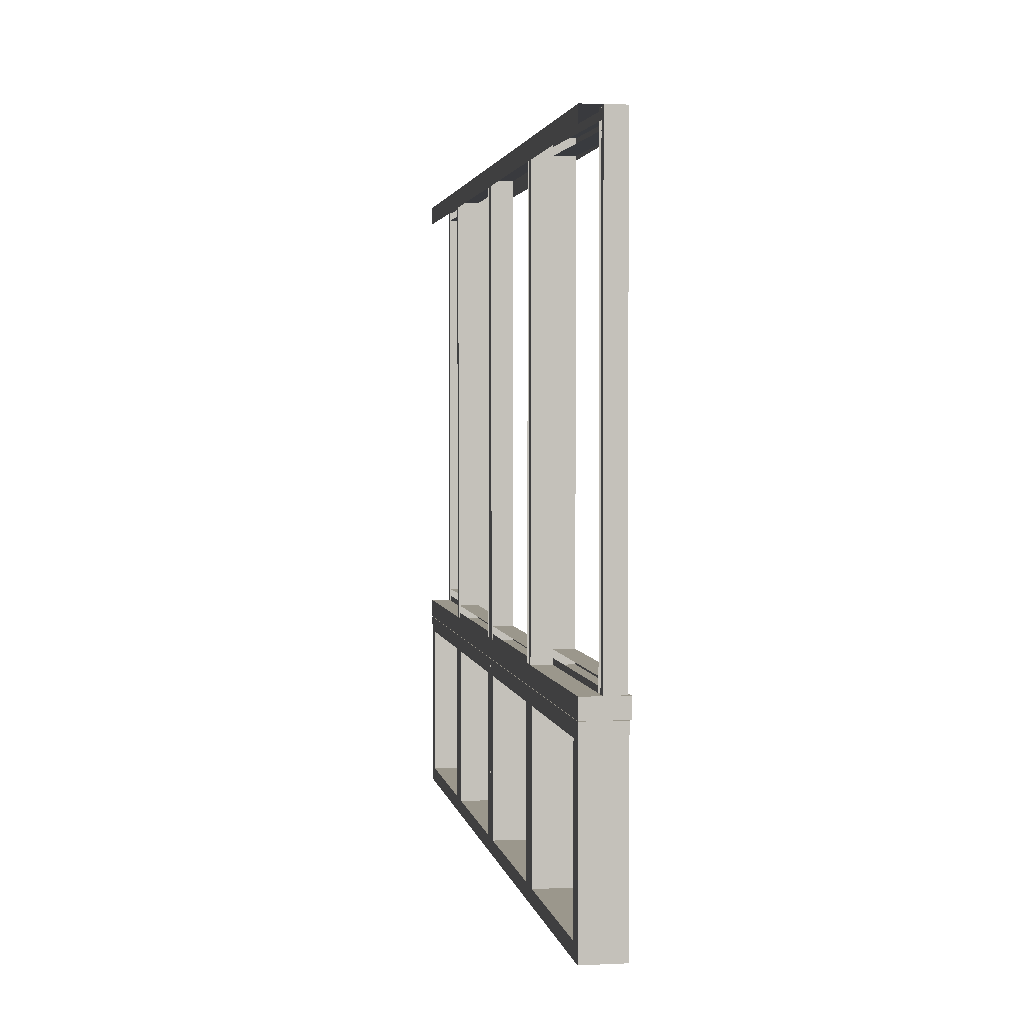
<metadata>
{"format":"obj","ext":"obj","renderer":"f3d","projection":"perspective","resolution":1024,"background":"white","views":[{"elev":2.6,"azim":-99.3,"up":"+Z"}]}
</metadata>
<code>
v 23.3 -1.039 -0.4999
v 23.3 -1.039 0.000128
v -0.000307 -1.039 0.000123
v -0.000301 -1.039 -0.4999
v 23.3 0.000413 -0.4999
v 23.3 0.000413 0.000129
v -0.00031 0.000413 0.000123
v -0.000305 0.000413 -0.4999
v 5.616 -1.039 -0.4015
v 5.616 -1.039 -0.001548
v 0.4156 -1.039 -0.001548
v 0.4156 -1.039 -0.4015
v 5.616 -0.5194 -0.4015
v 5.616 -0.5194 -0.001548
v 0.4156 -0.5194 -0.4015
v 5.616 -1.039 -11.6
v 0.4156 -1.039 -11.6
v 5.616 -0.5194 -11.6
v 0.4156 -0.5194 -11.6
v 6.032 -1.039 -12
v 6.032 -1.039 -0.001551
v 5.616 -1.039 -12
v 0.4156 -1.039 -12
v -0.000374 -1.039 -0.001552
v -0.000374 -1.039 -12
v 0.4156 -0.5194 -12
v 0.4156 -0.5194 -0.001548
v -0.000374 -0.5194 -0.001554
v -0.000374 -0.5194 -12
v 5.616 -1.039 -0.2015
v 2e-06 -1.039 -0.5015
v 5.616 -0.7794 -0.4015
v 1e-06 -1.039 -0.1015
v 5.616 -0.7794 -0.001548
v 0.4156 -1.039 -0.2015
v 0.4156 -0.7794 -0.001548
v 0.4156 -0.7794 -0.4015
v 5.616 -0.5194 -0.2015
v 2e-06 -0.5194 -0.5015
v -0 -0.5194 -0.1015
v 0.4156 -0.5194 -0.2015
v 5.616 -1.039 -11.8
v 5.616 -0.7794 -11.6
v 0.4156 -1.039 -11.8
v 0.4156 -0.7794 -11.6
v 5.616 -0.5194 -11.8
v 0.4156 -0.5194 -11.8
v 6.032 -1.039 -4e-06
v 5.824 -1.039 -12
v 6.032 -0.7794 -12
v 5.824 -1.039 -0.001552
v 6.032 -0.7794 -0.001549
v 5.616 -1.039 -7e-06
v 5.616 -0.7794 -12
v 5.824 -0.5194 -12
v 0.4156 -1.039 2e-06
v 0.2076 -1.039 -12
v 0.4156 -0.7794 -12
v 0.2076 -1.039 -0.001552
v -0.000374 -0.7794 -0.001553
v -0.000374 -0.7794 -12
v 0.4156 -0.5194 3e-06
v 0.2076 -0.5194 -12
v 0.2076 -0.5194 -0.001551
v -0.000374 -0.5194 -1e-06
v 1e-06 -1.039 -0.3015
v -0 -0.5194 -0.3015
v 5.616 -0.7794 -0.2015
v -0 -0.7794 -0.1015
v 0.4156 -0.7794 -0.2015
v 2e-06 -0.7794 -0.5015
v 5.616 -0.7794 -11.8
v 0.4156 -0.7794 -11.8
v 3.016 -0.7794 -12
v 5.824 -1.039 -6e-06
v 6.032 -0.7794 -4e-06
v 5.824 -0.7794 -0.001552
v 5.616 -0.7794 -7e-06
v 5.824 -0.7794 -12
v 0.2076 -1.039 -6e-06
v 0.2076 -0.5194 0
v 0.4156 -0.7794 2e-06
v 0.2076 -0.7794 -0.001552
v -0.000374 -0.7794 -1e-06
v 0.2076 -0.7794 -12
v 5.824 -0.2594 -12
v 5.616 -0.2594 -7e-06
v 5.824 -0.2594 -0.001552
v 6.032 -0.2594 -4e-06
v 5.824 0.000644 -4e-06
v 5.824 -0.5194 -6e-06
v 11.44 -0.2594 -12
v 11.23 -0.2594 -7e-06
v 11.44 -0.2594 -0.001552
v 11.44 0.000644 -4e-06
v 11.44 -0.5194 -6e-06
v 8.632 -0.2594 -12
v 6.032 -0.2594 -11.8
v 11.23 -0.2594 -11.8
v 8.632 -0.2594 -0.4015
v 6.032 -0.2594 -0.2015
v 11.23 -0.2594 -0.2015
v 8.632 -0.5194 -0.2015
v 5.616 0.000644 -6e-06
v 5.824 0.000644 -0.001551
v 5.824 0.000643 -12
v 6.032 0.000644 -1e-06
v 5.616 -0.2594 -12
v 5.616 -0.2594 -0.001553
v 5.616 -0.5194 -7e-06
v 5.824 -0.5194 -0.001552
v 6.032 -0.2594 -12
v 6.032 -0.5194 -4e-06
v 11.23 0.000644 -6e-06
v 11.44 0.000644 -0.001551
v 11.44 0.000643 -12
v 11.23 -0.2594 -12
v 11.23 -0.5194 -7e-06
v 11.44 -0.5194 -0.001552
v 11.44 -0.5194 -12
v 6.032 0.000643 -11.8
v 11.23 0.000643 -11.8
v 6.032 -0.2594 -11.6
v 6.032 -0.5194 -11.8
v 11.23 -0.2594 -11.6
v 8.632 -0.5194 -12
v 11.23 -0.5194 -11.8
v 6.032 0.000644 -0.2015
v 11.23 0.000644 -0.2015
v 6.032 -0.2594 -0.4015
v 6.032 -0.2594 -0.001548
v 6.032 -0.5194 -0.2015
v 11.23 -0.2594 -0.001548
v 11.23 -0.2594 -0.4015
v 8.632 -0.5194 -0.4015
v 11.23 -0.5194 -0.2015
v 5.616 0.000643 -12
v 5.616 0.000644 -0.001554
v 6.032 0.000644 -0.001548
v 6.032 0.000643 -12
v 5.616 -0.5194 -12
v 6.032 -0.5194 -12
v 11.23 0.000643 -12
v 11.23 -0.5194 -12
v 6.032 0.000643 -11.6
v 11.23 0.000643 -11.6
v 6.032 -0.5194 -11.6
v 11.23 -0.5194 -11.6
v 6.032 0.000644 -0.4015
v 11.23 0.000644 -0.001548
v 11.23 0.000644 -0.4015
v 6.032 -0.5194 -0.4015
v 6.032 -0.5194 -0.001548
v 11.23 -0.5194 -0.001548
v 11.23 -0.5194 -0.4015
v 12.06 -0.5194 -11.6
v 17.26 -0.5194 -11.6
v 12.06 0.000586 -11.6
v 17.26 0.000586 -12
v 17.26 0.000586 -11.6
v 12.06 -0.5194 -0.001545
v 12.06 -0.5194 -0.4015
v 17.26 -0.5194 -0.4015
v 17.26 -0.5194 -0.001545
v 12.06 0.000586 -0.001545
v 12.06 0.000586 -0.4015
v 17.26 0.000586 -0.4015
v 17.26 0.000586 -0.001545
v 11.65 -0.5194 -0.001548
v 11.65 -0.5194 -12
v 12.06 -0.5194 -12
v 11.65 0.000586 -0.001552
v 11.65 0.000586 -12
v 12.06 0.000586 -12
v 17.26 -0.5194 -12
v 17.68 -0.5194 -12
v 17.68 -0.5194 -0.001546
v 17.68 0.000586 -12
v 17.68 0.000586 -0.001548
v 12.06 -0.5194 -11.8
v 12.06 -0.2594 -11.6
v 14.66 -0.5194 -12
v 17.26 -0.5194 -11.8
v 17.26 -0.2594 -12
v 17.26 -0.2594 -11.6
v 12.06 0.000586 -11.8
v 17.26 0.000586 -11.8
v 12.06 -0.5194 -0.2015
v 12.06 -0.2594 -0.001545
v 14.66 -0.5194 -0.4015
v 12.06 -0.2594 -0.4015
v 17.26 -0.5194 -0.2015
v 17.26 -0.2594 -0.4015
v 17.26 -0.2594 -0.001545
v 12.06 0.000586 -0.2015
v 17.26 0.000586 -0.2015
v 11.65 -0.5194 -1e-06
v 11.86 -0.5194 -0.001547
v 11.65 -0.2594 -0.00155
v 11.86 -0.5194 -12
v 11.65 -0.2594 -12
v 12.06 -0.5194 0
v 12.06 -0.2594 -12
v 11.65 0.000586 -4e-06
v 11.86 0.000586 -0.00155
v 11.86 0.000586 -12
v 12.06 0.000586 -1e-06
v 17.26 -0.5194 -1e-06
v 17.47 -0.5194 -0.001546
v 17.47 -0.5194 -12
v 17.68 -0.5194 0
v 17.68 -0.2594 -12
v 17.68 -0.2594 -0.001546
v 17.26 0.000586 -4e-06
v 17.47 0.000586 -0.001549
v 17.47 0.000586 -12
v 17.68 0.000586 0
v 12.06 -0.2594 -11.8
v 14.66 -0.2594 -12
v 17.26 -0.2594 -11.8
v 14.66 -0.5194 -0.2015
v 12.06 -0.2594 -0.2015
v 14.66 -0.2594 -0.4015
v 17.26 -0.2594 -0.2015
v 11.86 -0.5194 -1e-06
v 11.86 0.000586 -3e-06
v 11.65 -0.2594 -3e-06
v 11.86 -0.2594 -12
v 12.06 -0.2594 0
v 11.86 -0.2594 -0.001548
v 17.47 -0.5194 0
v 17.47 0.000586 -3e-06
v 17.26 -0.2594 -3e-06
v 17.47 -0.2594 -12
v 17.68 -0.2594 0
v 17.47 -0.2594 -0.001548
v 23.09 -0.7794 -0.001548
v 23.3 -0.7794 0
v 23.09 -0.7794 -12
v 22.88 -0.7794 -3e-06
v 23.09 -0.5194 -1e-06
v 23.09 -1.039 0
v 17.47 -0.7794 -0.001548
v 17.68 -0.7794 0
v 17.47 -0.7794 -12
v 17.26 -0.7794 -3e-06
v 17.47 -1.039 0
v 22.88 -0.7794 -0.2015
v 20.28 -0.7794 -0.4015
v 17.68 -0.7794 -0.2015
v 20.28 -0.5194 -0.2015
v 22.88 -0.7794 -11.8
v 20.28 -0.7794 -12
v 17.68 -0.7794 -11.8
v 23.3 -0.5194 0
v 23.09 -0.5194 -12
v 23.09 -0.5194 -0.001549
v 22.88 -0.5194 -4e-06
v 23.3 -0.7794 -0.001546
v 23.3 -0.7794 -12
v 22.88 -0.7794 -12
v 23.09 -1.039 -12
v 23.09 -1.039 -0.001546
v 22.88 -1.039 -1e-06
v 17.68 -0.7794 -12
v 17.68 -1.039 0
v 17.26 -0.7794 -12
v 17.47 -1.039 -12
v 17.26 -0.7794 -0.001549
v 17.47 -1.039 -0.001546
v 17.26 -1.039 -1e-06
v 22.88 -0.5194 -0.2015
v 20.28 -0.5194 -0.4015
v 17.68 -0.5194 -0.2015
v 22.88 -0.7794 -0.001545
v 22.88 -0.7794 -0.4015
v 22.88 -1.039 -0.2015
v 17.68 -0.7794 -0.4015
v 17.68 -0.7794 -0.001545
v 17.68 -1.039 -0.2015
v 22.88 -0.5194 -11.8
v 17.68 -0.5194 -11.8
v 22.88 -0.7794 -11.6
v 22.88 -1.039 -11.8
v 20.28 -1.039 -12
v 17.68 -0.7794 -11.6
v 17.68 -1.039 -11.8
v 23.3 -0.5194 -0.001548
v 23.3 -0.5194 -12
v 22.88 -0.5194 -12
v 23.3 -1.039 -0.001545
v 23.3 -1.039 -12
v 22.88 -1.039 -12
v 17.68 -1.039 -12
v 17.26 -1.039 -12
v 17.26 -1.039 -0.001548
v 22.88 -0.5194 -0.001545
v 22.88 -0.5194 -0.4015
v 17.68 -0.5194 -0.4015
v 22.88 -1.039 -0.001545
v 22.88 -1.039 -0.4015
v 17.68 -1.039 -0.4015
v 17.68 -1.039 -0.001545
v 22.88 -0.5194 -11.6
v 17.68 -0.5194 -11.6
v 22.88 -1.039 -11.6
v 17.68 -1.039 -11.6
v 23.33 -1.072 -17.47
v 23.33 -1.072 -12.47
v 23.33 0.000999 -17.47
v 23.33 0.000999 -12.47
v 22.82 0.000999 -17.47
v 17.82 -1.072 -17.47
v 17.42 -1.072 -12.47
v 17.82 0.000999 -17.47
v 17.82 0.000999 -12.47
v 22.82 -1.072 -17.47
v 22.82 -1.072 -17.07
v 17.82 -1.072 -17.07
v 22.82 0.000999 -17.07
v 17.82 0.000999 -17.07
v 22.82 -1.072 -12.87
v 22.82 -1.072 -12.47
v 17.82 -1.072 -12.47
v 17.82 -1.072 -12.87
v 22.82 0.000999 -12.87
v 22.82 0.000999 -12.47
v 17.82 0.000999 -12.87
v 5.816 -1.072 -17.47
v 5.816 -1.072 -12.47
v 5.816 0.000999 -17.47
v 5.816 0.000999 -12.47
v 5.416 0.000999 -17.47
v 0.4157 -1.072 -17.47
v -0.0468 -1.072 -12.47
v -0.0468 -1.072 -17.47
v 0.4157 0.000999 -17.47
v 0.4157 0.000999 -12.47
v -0.0468 0.000999 -12.47
v -0.0468 0.000999 -17.47
v 5.416 -1.072 -17.47
v 5.416 -1.072 -17.07
v 0.4157 -1.072 -17.07
v 5.416 0.000999 -17.07
v 0.4157 0.000999 -17.07
v 5.416 -1.072 -12.87
v 5.416 -1.072 -12.47
v 0.4157 -1.072 -12.47
v 0.4157 -1.072 -12.87
v 5.416 0.000999 -12.87
v 5.416 0.000999 -12.47
v 0.4157 0.000999 -12.87
v 17.42 -1.072 -17.47
v 17.42 0.000999 -17.47
v 17.42 0.000999 -12.47
v 17.02 0.000999 -17.47
v 12.02 -1.072 -17.47
v 11.62 -1.072 -12.47
v 11.62 -1.072 -17.47
v 12.02 0.000999 -17.47
v 12.02 0.000999 -12.47
v 11.62 0.000999 -12.47
v 11.62 0.000999 -17.47
v 17.02 -1.072 -17.47
v 17.02 -1.072 -17.07
v 12.02 -1.072 -17.07
v 17.02 0.000999 -17.07
v 12.02 0.000999 -17.07
v 17.02 -1.072 -12.87
v 17.02 -1.072 -12.47
v 12.02 -1.072 -12.47
v 12.02 -1.072 -12.87
v 17.02 0.000999 -12.87
v 17.02 0.000999 -12.47
v 12.02 0.000999 -12.87
v 23.34 -1.118 -12.46
v 23.34 -1.118 -11.96
v -0.0593 -1.118 -11.96
v -0.0593 -1.118 -12.46
v 23.34 0.001 -12.46
v 23.34 0.001 -11.96
v -0.0593 0.001 -11.96
v -0.0593 0.001 -12.46
v 11.62 -1.072 -17.47
v 11.62 -1.072 -12.47
v 11.62 0.000999 -17.47
v 11.62 0.000999 -12.47
v 11.22 0.000999 -17.47
v 6.224 -1.072 -17.47
v 5.824 -1.072 -12.47
v 5.824 -1.072 -17.47
v 6.224 0.000999 -17.47
v 6.224 0.000999 -12.47
v 5.824 0.000999 -12.47
v 5.824 0.000999 -17.47
v 11.22 -1.072 -17.47
v 11.22 -1.072 -17.07
v 6.224 -1.072 -17.07
v 11.22 0.000999 -17.07
v 6.224 0.000999 -17.07
v 11.22 -1.072 -12.87
v 11.22 -1.072 -12.47
v 6.224 -1.072 -12.47
v 6.224 -1.072 -12.87
v 11.22 0.000999 -12.87
v 11.22 0.000999 -12.47
v 6.224 0.000999 -12.87
f 74 23 58
f 26 74 58
f 140 97 112
f 126 124 142
f 149 100 130
f 103 153 132
f 180 171 182
f 203 174 219
f 161 188 221
f 191 166 223
f 302 278 249
f 177 251 274
f 265 176 253
f 287 294 285
f 405 401 407
f 401 404 407
f 403 393 407
f 403 407 404
f 402 406 403
f 406 393 403
f 401 405 402
f 405 406 402
f 405 407 393
f 405 393 406
f 401 402 403
f 401 403 404
f 388 396 389
f 388 389 392
f 398 400 392
f 398 392 389
f 397 399 398
f 399 400 398
f 396 388 397
f 388 399 397
f 388 392 400
f 388 400 399
f 396 397 398
f 396 398 389
f 392 389 391
f 392 391 395
f 390 394 391
f 394 395 391
f 403 393 394
f 403 394 390
f 389 392 403
f 392 393 403
f 392 395 394
f 392 394 393
f 389 403 390
f 389 390 391
f 386 384 396
f 386 396 388
f 402 406 396
f 406 388 396
f 385 387 406
f 385 406 402
f 384 386 385
f 386 387 385
f 386 388 406
f 386 406 387
f 384 385 396
f 385 402 396
f 380 376 383
f 376 379 383
f 378 382 383
f 378 383 379
f 377 381 378
f 381 382 378
f 376 380 381
f 376 381 377
f 380 383 382
f 380 382 381
f 376 377 378
f 376 378 379
f 373 369 375
f 369 372 375
f 371 361 372
f 361 375 372
f 370 374 371
f 374 361 371
f 369 373 370
f 373 374 370
f 373 375 374
f 375 361 374
f 369 370 371
f 369 371 372
f 356 364 360
f 364 357 360
f 366 368 357
f 368 360 357
f 365 367 366
f 367 368 366
f 364 356 365
f 356 367 365
f 356 360 367
f 360 368 367
f 364 365 366
f 364 366 357
f 360 357 359
f 360 359 363
f 358 362 359
f 362 363 359
f 371 361 362
f 371 362 358
f 357 360 371
f 360 361 371
f 360 363 362
f 360 362 361
f 357 371 358
f 357 358 359
f 354 353 364
f 354 364 356
f 370 374 364
f 374 356 364
f 314 355 374
f 314 374 370
f 354 356 374
f 354 374 355
f 353 314 370
f 353 370 364
f 350 346 349
f 350 349 352
f 348 338 349
f 338 352 349
f 347 351 348
f 351 338 348
f 346 350 351
f 346 351 347
f 350 352 338
f 350 338 351
f 346 347 348
f 346 348 349
f 333 341 337
f 341 334 337
f 343 345 334
f 345 337 334
f 342 344 343
f 344 345 343
f 341 333 342
f 333 344 342
f 333 337 345
f 333 345 344
f 341 342 343
f 341 343 334
f 337 334 336
f 337 336 340
f 335 339 336
f 339 340 336
f 348 338 339
f 348 339 335
f 334 337 348
f 337 338 348
f 337 340 339
f 337 339 338
f 334 348 335
f 334 335 336
f 331 329 341
f 331 341 333
f 347 351 341
f 351 333 341
f 330 332 351
f 330 351 347
f 329 331 330
f 331 332 330
f 331 333 351
f 331 351 332
f 329 330 347
f 329 347 341
f 326 322 325
f 326 325 328
f 324 316 328
f 324 328 325
f 323 327 324
f 327 316 324
f 322 326 323
f 326 327 323
f 326 328 316
f 326 316 327
f 322 323 324
f 322 324 325
f 312 317 315
f 317 313 315
f 319 321 313
f 321 315 313
f 318 320 319
f 320 321 319
f 317 312 318
f 312 320 318
f 312 315 320
f 315 321 320
f 317 318 319
f 317 319 313
f 315 313 353
f 315 353 354
f 314 355 353
f 355 354 353
f 324 316 355
f 324 355 314
f 313 315 324
f 315 316 324
f 315 354 355
f 315 355 316
f 313 324 314
f 313 314 353
f 310 308 312
f 308 317 312
f 323 327 317
f 327 312 317
f 309 311 323
f 311 327 323
f 308 310 309
f 310 311 309
f 310 312 327
f 310 327 311
f 308 309 317
f 309 323 317
f 287 285 284
f 285 293 284
f 307 287 306
f 287 284 306
f 282 281 176
f 281 290 176
f 286 305 282
f 286 282 254
f 307 286 254
f 307 254 287
f 254 282 176
f 254 176 265
f 287 254 265
f 287 265 294
f 294 265 253
f 294 253 285
f 253 176 290
f 253 290 261
f 285 253 261
f 285 261 293
f 261 290 281
f 261 281 252
f 293 261 252
f 293 252 284
f 252 281 304
f 252 304 283
f 284 252 283
f 284 283 306
f 286 307 306
f 286 306 283
f 305 286 304
f 286 283 304
f 280 302 301
f 280 301 277
f 303 280 300
f 280 277 300
f 177 297 251
f 297 272 251
f 279 177 250
f 177 274 250
f 303 279 250
f 303 250 280
f 250 274 299
f 250 299 278
f 280 250 278
f 280 278 302
f 278 299 273
f 278 273 249
f 249 273 298
f 249 298 276
f 302 249 301
f 249 276 301
f 276 298 272
f 276 272 248
f 301 276 248
f 301 248 277
f 248 272 297
f 248 297 275
f 277 248 275
f 277 275 300
f 279 303 300
f 279 300 275
f 177 279 275
f 177 275 297
f 271 295 268
f 271 268 247
f 296 271 270
f 271 247 270
f 247 268 294
f 247 294 266
f 270 247 266
f 270 266 303
f 269 164 246
f 164 208 246
f 296 269 246
f 296 246 271
f 246 208 175
f 246 175 267
f 271 246 295
f 246 267 295
f 267 175 210
f 267 210 245
f 295 267 245
f 295 245 268
f 245 210 176
f 245 176 265
f 268 245 265
f 268 265 294
f 265 176 244
f 176 211 244
f 294 265 266
f 265 244 266
f 244 211 177
f 244 177 279
f 266 244 279
f 266 279 303
f 269 296 270
f 269 270 243
f 164 269 243
f 164 243 209
f 243 270 303
f 243 303 279
f 209 243 279
f 209 279 177
f 264 293 262
f 264 262 242
f 300 264 263
f 264 242 263
f 242 262 292
f 242 292 2
f 263 242 291
f 242 2 291
f 257 288 241
f 288 255 241
f 241 255 289
f 241 289 256
f 275 297 258
f 275 258 240
f 300 275 240
f 300 240 264
f 240 258 261
f 258 290 261
f 264 240 293
f 240 261 293
f 261 290 256
f 261 256 239
f 293 261 239
f 293 239 262
f 239 256 289
f 239 289 260
f 262 239 260
f 262 260 292
f 260 289 238
f 289 255 238
f 292 260 238
f 292 238 2
f 238 255 288
f 238 288 259
f 2 238 259
f 2 259 291
f 275 300 263
f 275 263 237
f 297 275 237
f 297 237 257
f 237 263 291
f 237 291 259
f 257 237 259
f 257 259 288
f 215 236 213
f 215 213 179
f 236 209 177
f 236 177 213
f 168 194 236
f 168 236 215
f 194 164 209
f 194 209 236
f 211 235 213
f 211 213 177
f 235 217 179
f 235 179 213
f 176 212 211
f 212 235 211
f 212 178 235
f 178 217 235
f 210 234 212
f 210 212 176
f 234 216 178
f 234 178 212
f 175 184 234
f 175 234 210
f 184 159 216
f 184 216 234
f 208 233 175
f 233 184 175
f 233 214 184
f 214 159 184
f 164 194 233
f 164 233 208
f 194 168 214
f 194 214 233
f 232 217 178
f 232 178 216
f 215 179 232
f 179 217 232
f 209 231 211
f 209 211 177
f 231 210 176
f 231 176 211
f 164 208 231
f 164 231 209
f 208 175 210
f 208 210 231
f 205 230 189
f 205 189 165
f 230 198 161
f 230 161 189
f 172 199 230
f 172 230 205
f 199 169 198
f 199 198 230
f 202 229 189
f 202 189 161
f 229 207 165
f 229 165 189
f 171 203 202
f 203 229 202
f 203 174 207
f 203 207 229
f 200 228 203
f 200 203 171
f 228 206 174
f 228 174 203
f 170 201 228
f 170 228 200
f 201 173 206
f 201 206 228
f 204 226 206
f 204 206 173
f 172 205 204
f 205 226 204
f 198 225 161
f 225 202 161
f 225 200 171
f 225 171 202
f 169 197 198
f 197 225 198
f 197 170 200
f 197 200 225
f 165 189 194
f 165 194 168
f 189 161 194
f 161 164 194
f 192 224 194
f 192 194 164
f 224 196 168
f 224 168 194
f 163 193 224
f 163 224 192
f 193 167 196
f 193 196 224
f 190 223 163
f 223 193 163
f 223 166 167
f 223 167 193
f 162 191 190
f 191 223 190
f 188 222 191
f 188 191 162
f 222 195 166
f 222 166 191
f 161 189 222
f 161 222 188
f 189 165 195
f 189 195 222
f 165 168 196
f 165 196 195
f 161 221 164
f 221 192 164
f 221 190 163
f 221 163 192
f 188 162 190
f 188 190 221
f 158 181 185
f 158 185 160
f 181 156 157
f 181 157 185
f 183 220 185
f 183 185 157
f 220 187 160
f 220 160 185
f 175 184 220
f 175 220 183
f 184 159 187
f 184 187 220
f 182 219 184
f 182 184 175
f 219 174 159
f 219 159 184
f 171 203 219
f 171 219 182
f 180 218 203
f 180 203 171
f 218 186 174
f 218 174 203
f 156 181 218
f 156 218 180
f 181 158 186
f 181 186 218
f 186 187 174
f 187 159 174
f 156 180 183
f 156 183 157
f 180 182 183
f 182 175 183
f 136 154 103
f 154 153 103
f 155 136 103
f 155 103 135
f 135 103 152
f 103 132 152
f 129 128 150
f 128 139 150
f 134 151 129
f 134 129 102
f 155 134 102
f 155 102 136
f 102 129 150
f 102 150 133
f 136 102 133
f 136 133 154
f 133 150 131
f 150 139 131
f 154 133 131
f 154 131 153
f 131 139 128
f 131 128 101
f 153 131 101
f 153 101 132
f 101 128 149
f 101 149 130
f 132 101 130
f 132 130 152
f 134 155 135
f 134 135 100
f 151 134 100
f 151 100 149
f 100 135 152
f 100 152 130
f 127 148 147
f 127 147 124
f 144 127 126
f 127 124 126
f 143 140 122
f 140 121 122
f 117 143 99
f 143 122 99
f 144 117 99
f 144 99 127
f 99 122 146
f 99 146 125
f 127 99 125
f 127 125 148
f 125 146 123
f 146 145 123
f 148 125 123
f 148 123 147
f 123 145 121
f 123 121 98
f 147 123 98
f 147 98 124
f 98 121 140
f 98 140 112
f 124 98 112
f 124 112 142
f 117 144 126
f 117 126 97
f 143 117 97
f 143 97 140
f 97 126 142
f 97 142 112
f 197 169 96
f 169 119 96
f 170 197 96
f 170 96 120
f 96 119 154
f 96 154 118
f 120 96 118
f 120 118 144
f 173 116 204
f 116 95 204
f 204 95 115
f 204 115 172
f 201 173 204
f 201 204 227
f 170 201 227
f 170 227 197
f 227 204 172
f 227 172 199
f 197 227 199
f 197 199 169
f 199 172 94
f 172 115 94
f 169 199 119
f 199 94 119
f 94 115 150
f 94 150 133
f 119 94 133
f 119 133 154
f 133 150 114
f 133 114 93
f 154 133 93
f 154 93 118
f 93 114 143
f 93 143 117
f 118 93 144
f 93 117 144
f 201 170 120
f 201 120 92
f 173 201 92
f 173 92 116
f 92 120 144
f 92 144 117
f 116 92 117
f 116 117 143
f 91 111 14
f 91 14 110
f 55 91 110
f 55 110 141
f 106 137 104
f 106 104 90
f 90 104 105
f 104 138 105
f 112 140 89
f 140 107 89
f 142 112 113
f 112 89 113
f 89 107 139
f 89 139 131
f 113 89 131
f 113 131 153
f 131 139 105
f 131 105 88
f 153 131 88
f 153 88 111
f 88 105 138
f 88 138 109
f 111 88 14
f 88 109 14
f 109 138 104
f 109 104 87
f 14 109 87
f 14 87 110
f 87 104 137
f 87 137 108
f 110 87 141
f 87 108 141
f 112 142 55
f 112 55 86
f 140 112 86
f 140 86 106
f 86 55 108
f 55 141 108
f 106 86 108
f 106 108 137
f 63 85 61
f 63 61 29
f 85 57 25
f 85 25 61
f 26 58 85
f 26 85 63
f 58 23 57
f 58 57 85
f 3 84 25
f 84 61 25
f 84 65 29
f 84 29 61
f 24 60 84
f 24 84 3
f 60 28 65
f 60 65 84
f 59 83 60
f 59 60 24
f 83 64 28
f 83 28 60
f 11 36 83
f 11 83 59
f 36 27 64
f 36 64 83
f 56 82 36
f 56 36 11
f 82 62 27
f 82 27 36
f 23 58 56
f 58 82 56
f 58 26 82
f 26 62 82
f 81 65 64
f 65 28 64
f 63 29 65
f 63 65 81
f 57 80 25
f 80 3 25
f 80 59 24
f 80 24 3
f 23 56 80
f 23 80 57
f 56 11 80
f 11 59 80
f 55 79 141
f 79 54 141
f 79 49 22
f 79 22 54
f 142 50 79
f 142 79 55
f 50 20 49
f 50 49 79
f 53 78 22
f 78 54 22
f 78 110 54
f 110 141 54
f 10 34 78
f 10 78 53
f 34 14 110
f 34 110 78
f 51 77 34
f 51 34 10
f 77 111 34
f 111 14 34
f 21 52 77
f 21 77 51
f 52 153 111
f 52 111 77
f 48 76 52
f 48 52 21
f 76 113 153
f 76 153 52
f 20 50 48
f 50 76 48
f 50 142 113
f 50 113 76
f 113 91 153
f 91 111 153
f 142 55 91
f 142 91 113
f 49 75 53
f 49 53 22
f 75 51 10
f 75 10 53
f 20 48 75
f 20 75 49
f 48 21 75
f 21 51 75
f 141 54 74
f 141 74 26
f 54 22 74
f 22 23 74
f 44 73 58
f 44 58 23
f 73 47 26
f 73 26 58
f 17 45 73
f 17 73 44
f 45 19 47
f 45 47 73
f 16 43 45
f 16 45 17
f 43 18 45
f 18 19 45
f 42 72 43
f 42 43 16
f 72 46 18
f 72 18 43
f 22 54 72
f 22 72 42
f 54 141 72
f 141 46 72
f 141 26 46
f 26 47 46
f 22 42 23
f 42 44 23
f 42 16 44
f 16 17 44
f 39 71 37
f 39 37 15
f 71 31 12
f 71 12 37
f 13 32 71
f 13 71 39
f 32 9 71
f 9 31 71
f 35 70 37
f 35 37 12
f 70 41 15
f 70 15 37
f 11 36 70
f 11 70 35
f 36 27 41
f 36 41 70
f 33 69 36
f 33 36 11
f 69 40 36
f 40 27 36
f 10 34 33
f 34 69 33
f 34 14 69
f 14 40 69
f 30 68 34
f 30 34 10
f 68 38 14
f 68 14 34
f 9 32 68
f 9 68 30
f 32 13 38
f 32 38 68
f 38 67 40
f 38 40 14
f 67 41 40
f 41 27 40
f 31 66 12
f 66 35 12
f 66 33 35
f 33 11 35
f 9 30 66
f 9 66 31
f 30 10 33
f 30 33 66
f 2 6 7
f 2 7 3
f 5 8 7
f 5 7 6
f 1 2 3
f 1 3 4

</code>
